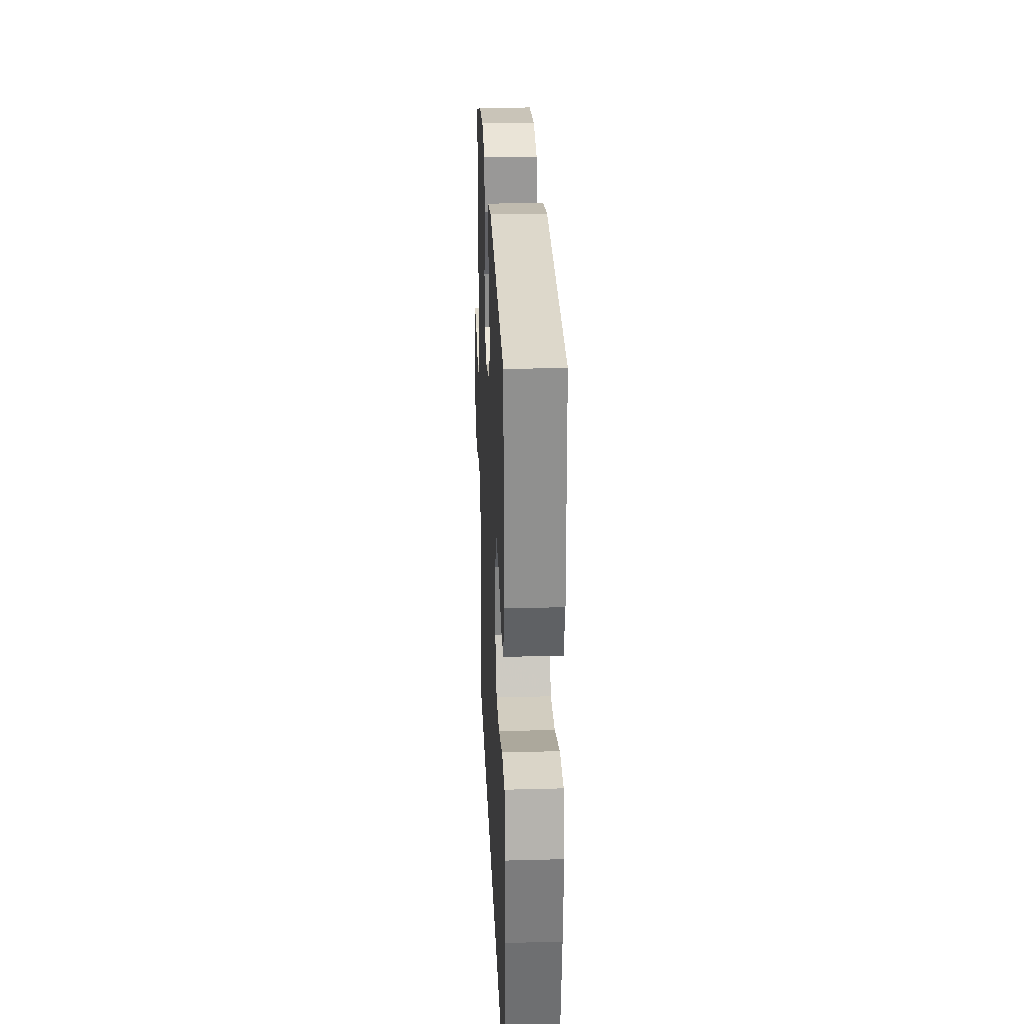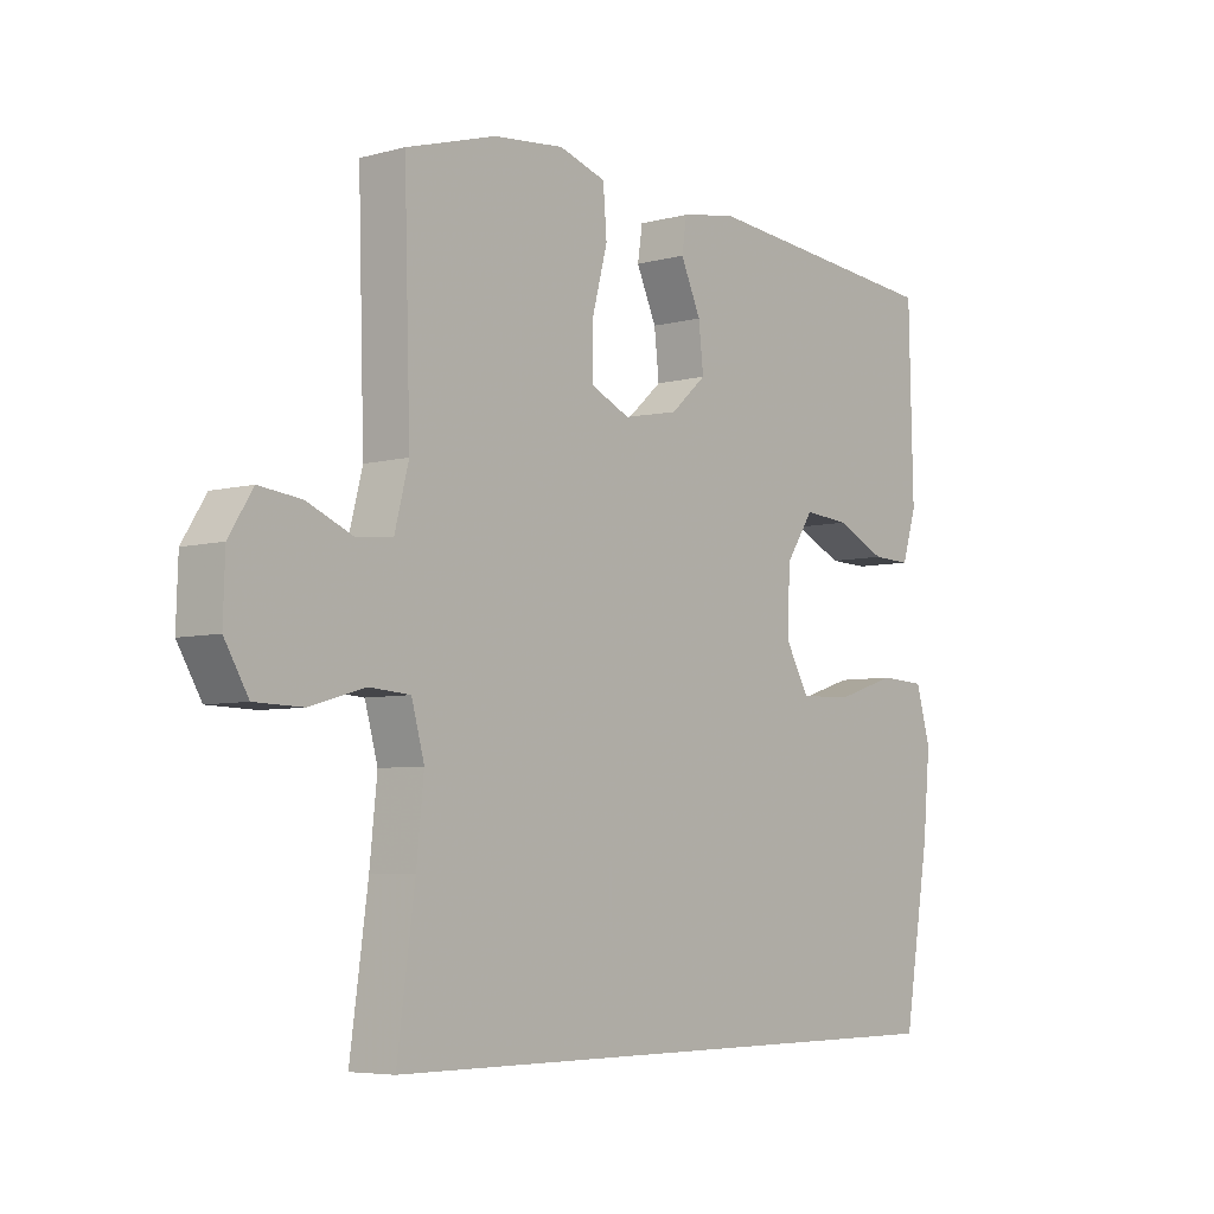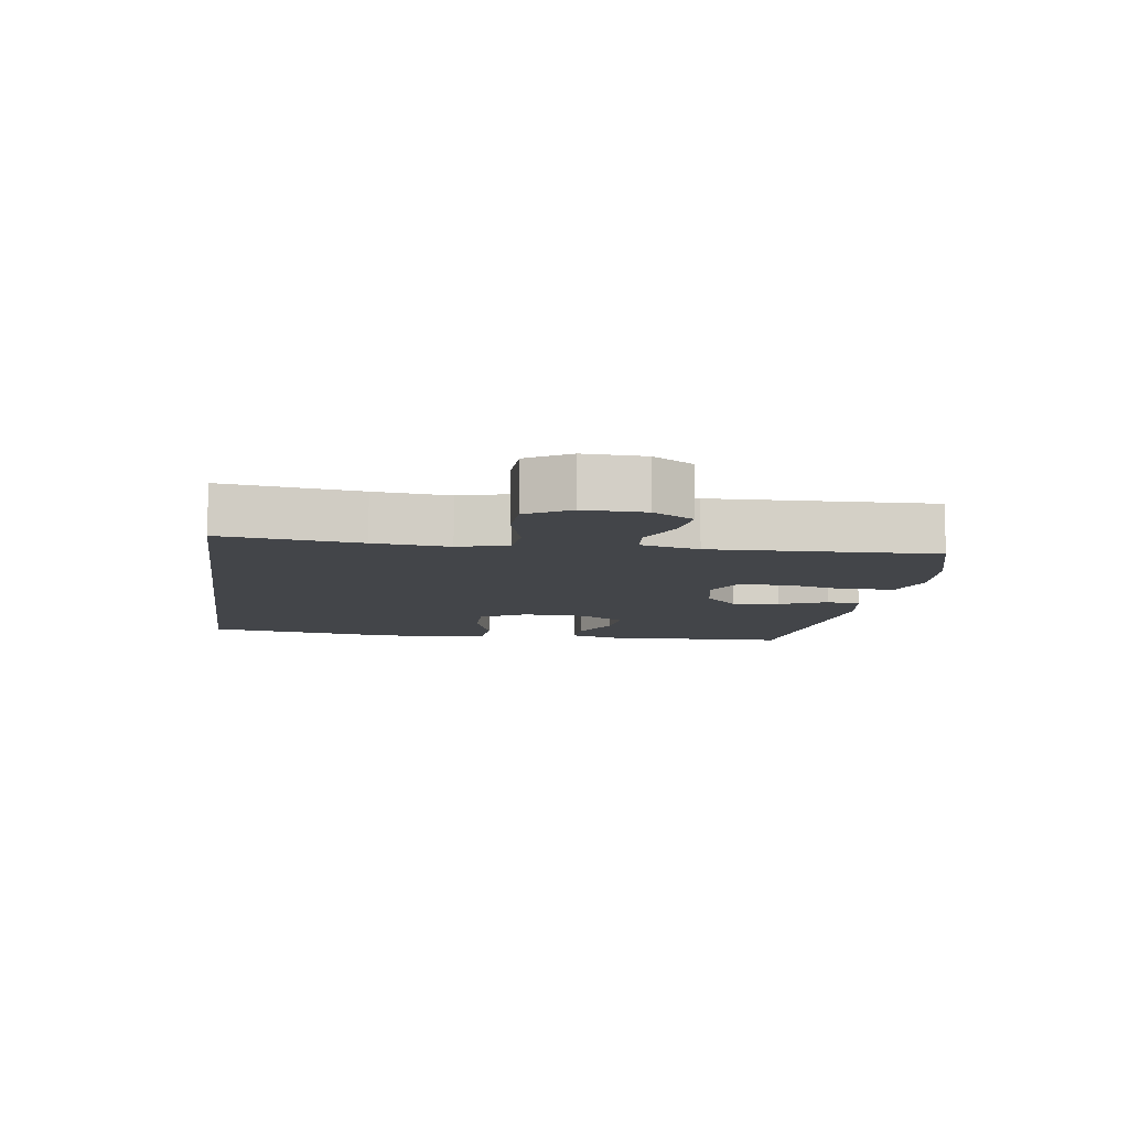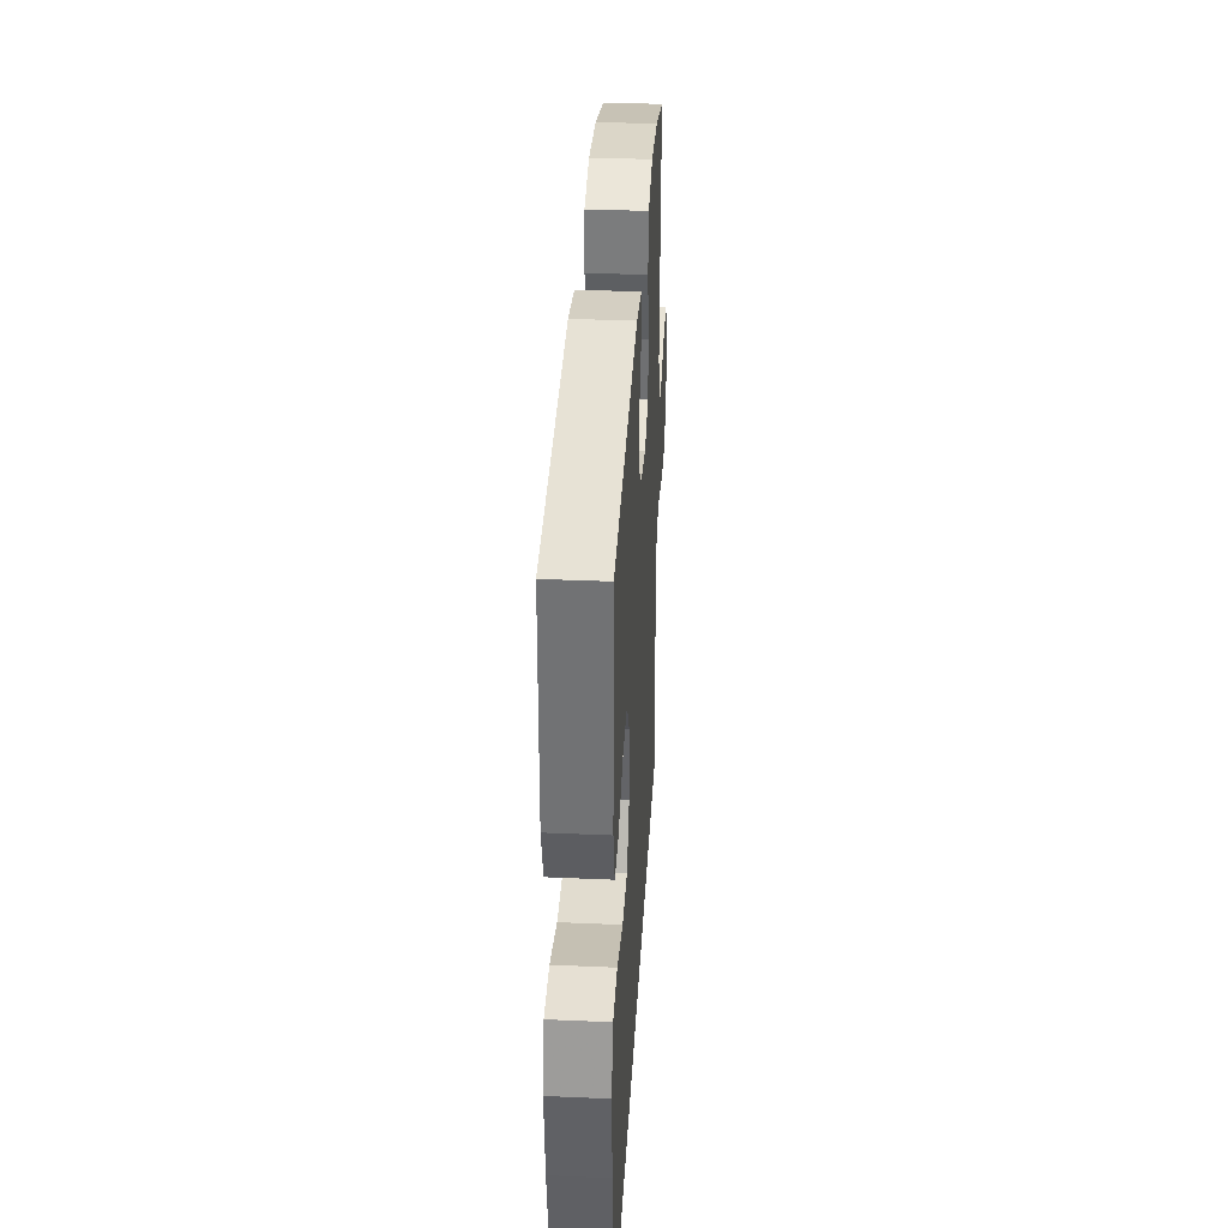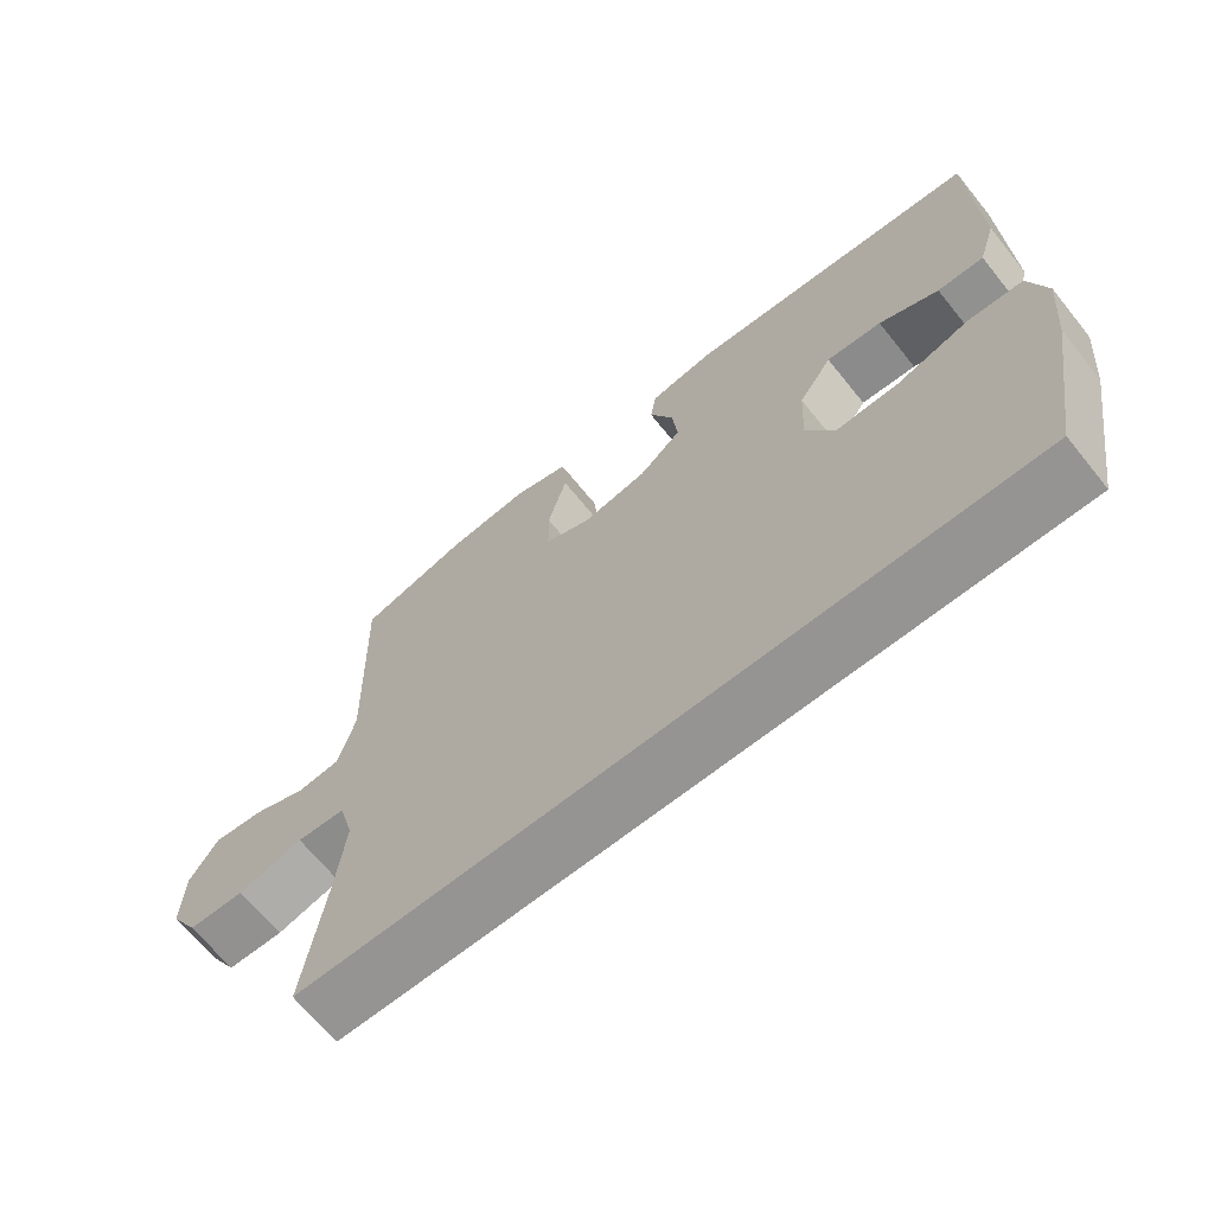
<metadata>
{"format":"obj","ext":"obj","renderer":"f3d","projection":"perspective","resolution":1024,"background":"white","views":[{"elev":26.1,"azim":87.6,"up":"+Z"},{"elev":-5.7,"azim":-50.6,"up":"+Z"},{"elev":-8.9,"azim":-98.3,"up":"+Y"},{"elev":35.5,"azim":93.3,"up":"+Z"},{"elev":-67.2,"azim":38.9,"up":"+Z"}]}
</metadata>
<code>
v 0.5 0.07 0.5
v 0.504 0.07 0.331
v 0.507 0.07 0.209
v 0.483 0.07 0.132
v 0.419 0.07 0.134
v 0.337 0.07 0.172
v 0.261 0.07 0.178
v 0.215 0.07 0.11
v 0.21 0.07 0.009
v 0.25 0.07 -0.061
v 0.336 0.07 -0.059
v 0.437 0.07 -0.027
v 0.513 0.07 -0.031
v 0.537 0.07 -0.115
v 0.525 0.07 -0.244
v 0.482 0.07 -0.5
v -0.504 0.07 -0.5
v -0.475 0.07 -0.289
v -0.463 0.07 -0.174
v -0.484 0.07 -0.098
v -0.551 0.07 -0.093
v -0.641 0.07 -0.119
v -0.719 0.07 -0.117
v -0.758 0.07 -0.051
v -0.755 0.07 0.042
v -0.716 0.07 0.104
v -0.647 0.07 0.096
v -0.571 0.07 0.064
v -0.513 0.07 0.07
v -0.49 0.07 0.159
v -0.5 0.07 0.5
v -0.353 0.07 0.544
v -0.237 0.07 0.556
v -0.16 0.07 0.532
v -0.154 0.07 0.457
v -0.18 0.07 0.36
v -0.179 0.07 0.282
v -0.115 0.07 0.253
v -0.025 0.07 0.271
v 0.034 0.07 0.323
v 0.026 0.07 0.395
v -0.007 0.07 0.468
v 0.001 0.07 0.521
v 0.091 0.07 0.537
v 0.5 0 0.5
v 0.504 0 0.331
v 0.507 0 0.209
v 0.483 0 0.132
v 0.419 0 0.134
v 0.337 0 0.172
v 0.261 0 0.178
v 0.215 0 0.11
v 0.21 0 0.009
v 0.25 0 -0.061
v 0.336 0 -0.059
v 0.437 0 -0.027
v 0.513 0 -0.031
v 0.537 0 -0.115
v 0.525 0 -0.244
v 0.482 0 -0.5
v -0.504 0 -0.5
v -0.475 0 -0.289
v -0.463 0 -0.174
v -0.484 0 -0.098
v -0.551 0 -0.093
v -0.641 0 -0.119
v -0.719 0 -0.117
v -0.758 0 -0.051
v -0.755 0 0.042
v -0.716 0 0.104
v -0.647 0 0.096
v -0.571 0 0.064
v -0.513 0 0.07
v -0.49 0 0.159
v -0.5 0 0.5
v -0.353 0 0.544
v -0.237 0 0.556
v -0.16 0 0.532
v -0.154 0 0.457
v -0.18 0 0.36
v -0.179 0 0.282
v -0.115 0 0.253
v -0.025 0 0.271
v 0.034 0 0.323
v 0.026 0 0.395
v -0.007 0 0.468
v 0.001 0 0.521
v 0.091 0 0.537
f 41 42 43 44
f 40 41 44 1
f 39 40 1 2
f 38 39 2 3
f 33 34 35 36
f 33 36 37
f 30 31 32 33
f 29 30 33 37
f 25 26 27 28
f 25 28 29
f 24 25 29
f 21 22 23 24
f 20 21 24 29
f 19 20 29 37
f 15 16 17 18
f 11 12 13 14
f 10 11 14 15
f 3 4 5 6
f 38 3 6 7
f 18 19 37 38
f 18 38 7 8
f 10 15 18
f 9 10 18
f 8 9 18
f 88 87 86 85
f 45 88 85 84
f 46 45 84 83
f 47 46 83 82
f 80 79 78 77
f 81 80 77
f 77 76 75 74
f 81 77 74 73
f 72 71 70 69
f 73 72 69
f 73 69 68
f 68 67 66 65
f 73 68 65 64
f 81 73 64 63
f 62 61 60 59
f 58 57 56 55
f 59 58 55 54
f 50 49 48 47
f 51 50 47 82
f 82 81 63 62
f 52 51 82 62
f 62 59 54
f 62 54 53
f 62 53 52
f 1 45 46 2
f 2 46 47 3
f 3 47 48 4
f 4 48 49 5
f 5 49 50 6
f 6 50 51 7
f 7 51 52 8
f 8 52 53 9
f 9 53 54 10
f 10 54 55 11
f 11 55 56 12
f 12 56 57 13
f 13 57 58 14
f 14 58 59 15
f 15 59 60 16
f 16 60 61 17
f 17 61 62 18
f 18 62 63 19
f 19 63 64 20
f 20 64 65 21
f 21 65 66 22
f 22 66 67 23
f 23 67 68 24
f 24 68 69 25
f 25 69 70 26
f 26 70 71 27
f 27 71 72 28
f 28 72 73 29
f 29 73 74 30
f 30 74 75 31
f 31 75 76 32
f 32 76 77 33
f 33 77 78 34
f 34 78 79 35
f 35 79 80 36
f 36 80 81 37
f 37 81 82 38
f 38 82 83 39
f 39 83 84 40
f 40 84 85 41
f 41 85 86 42
f 42 86 87 43
f 43 87 88 44
f 44 88 45 1

</code>
